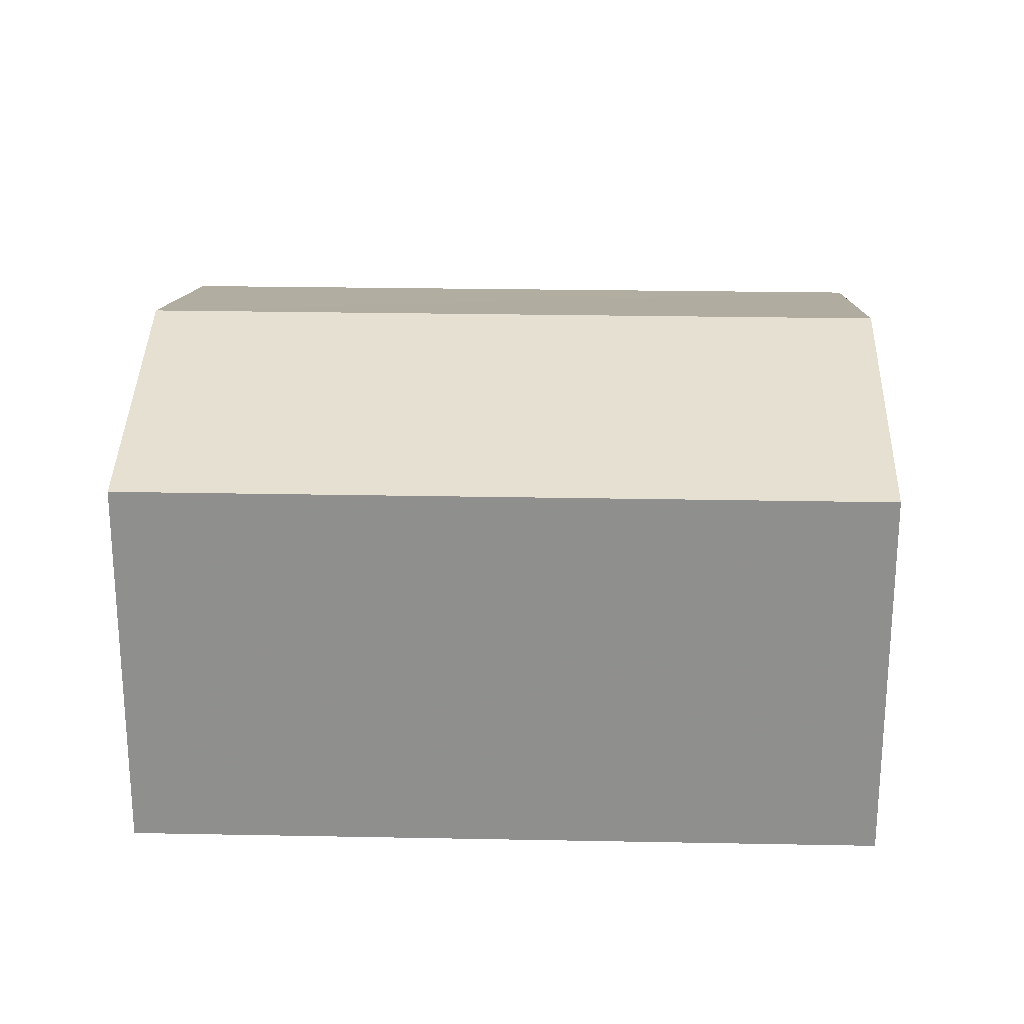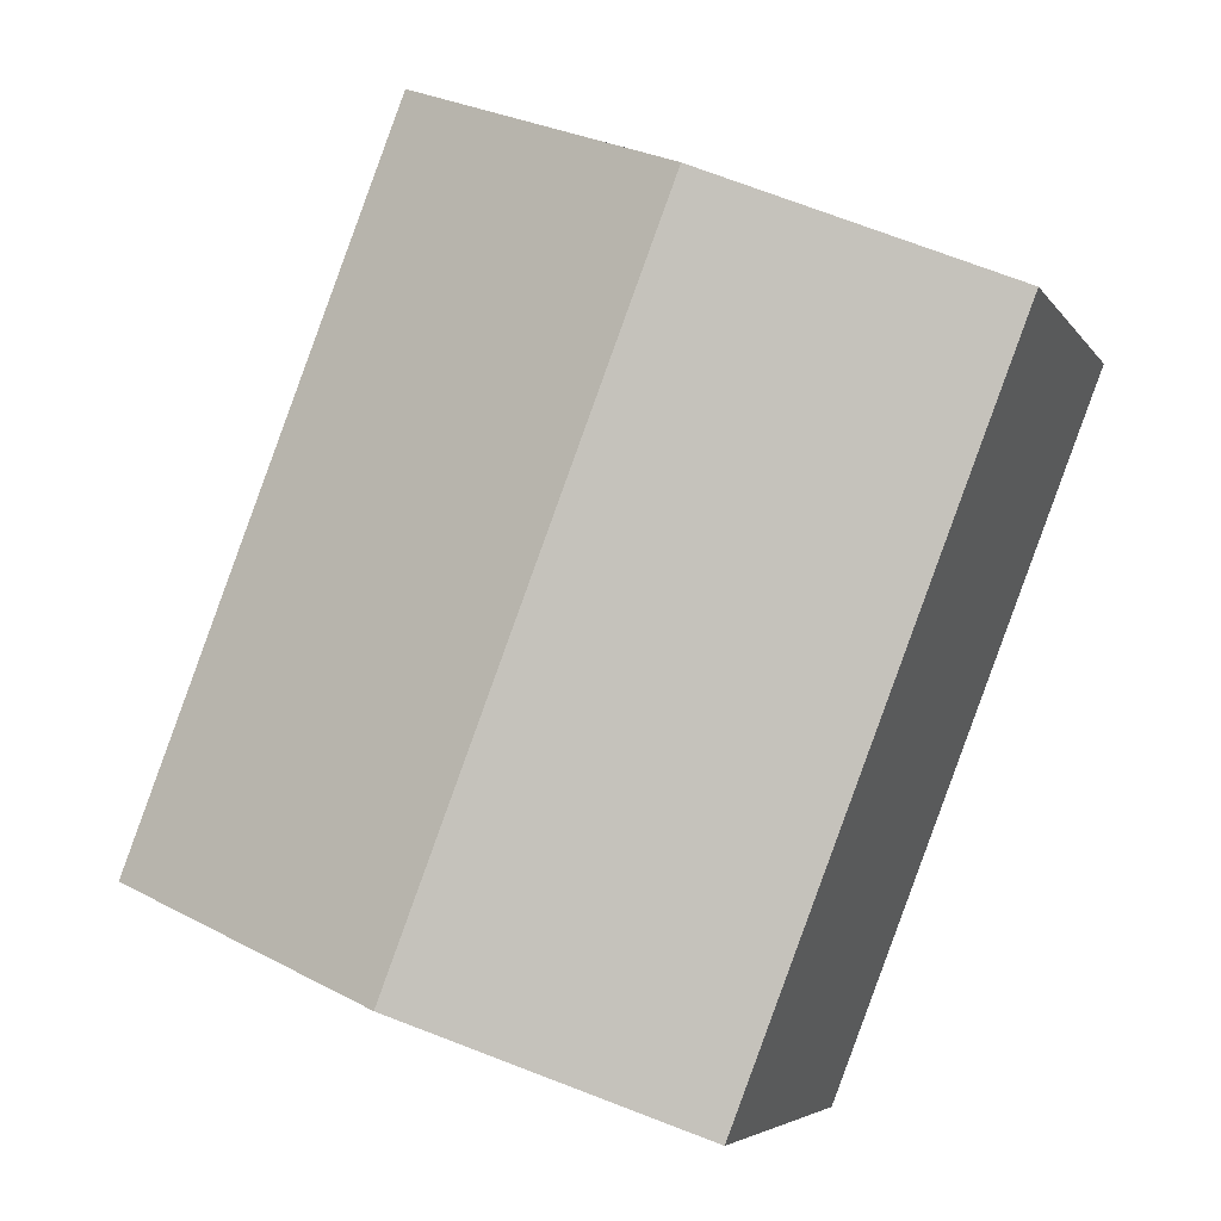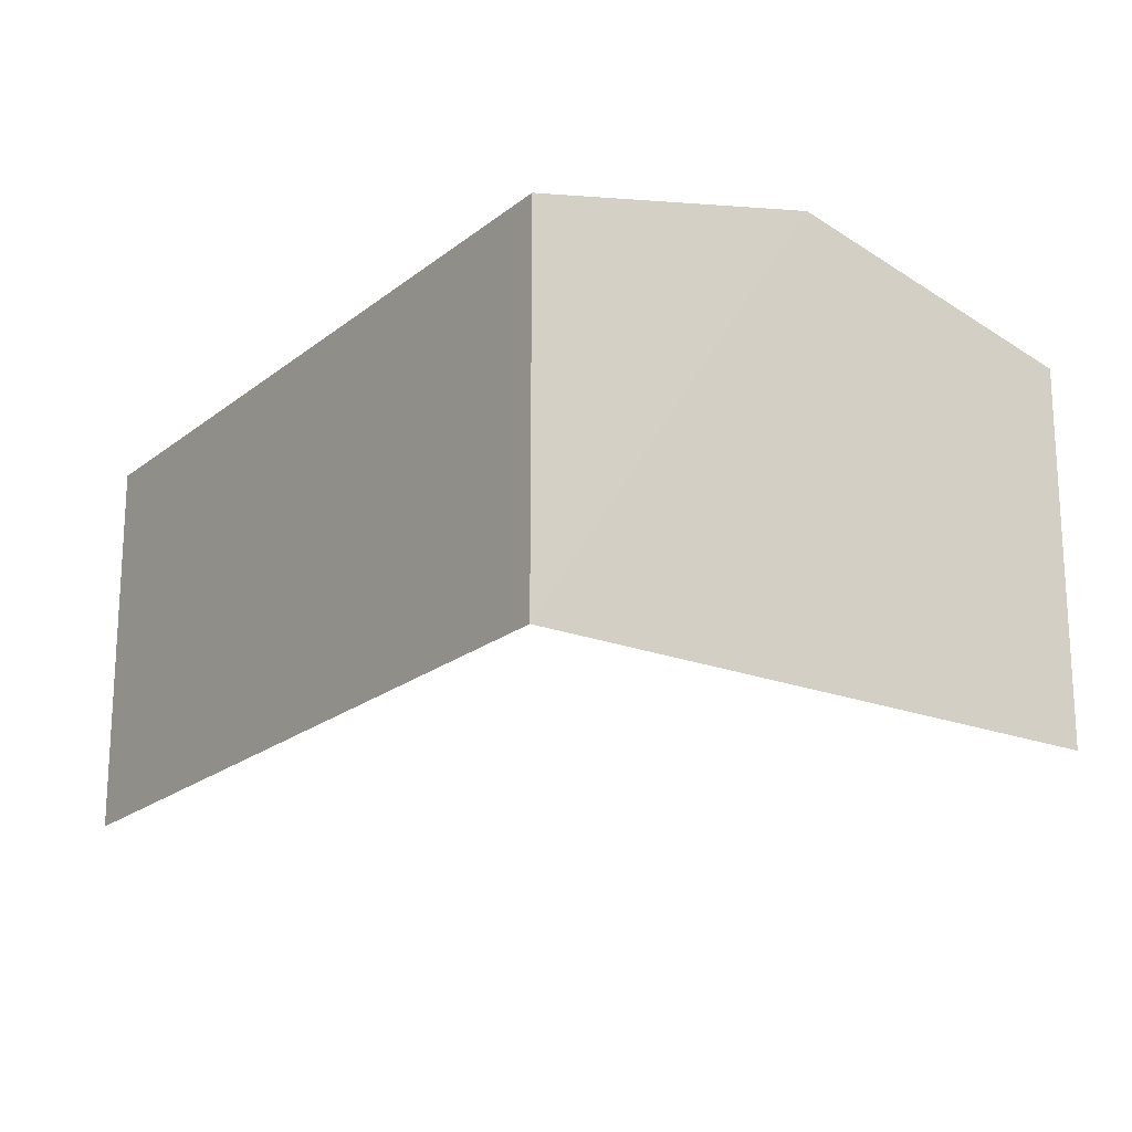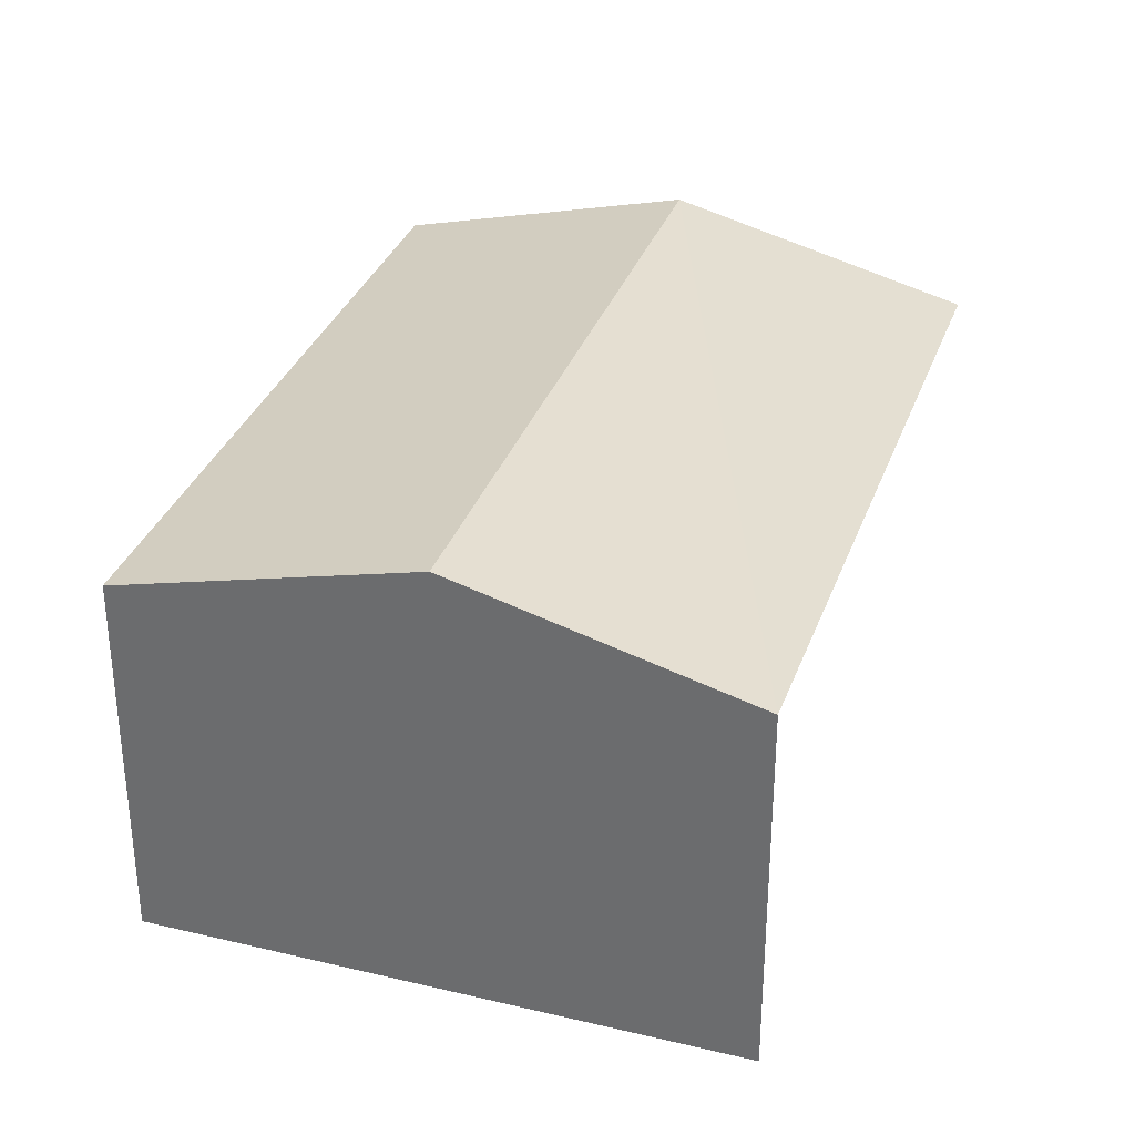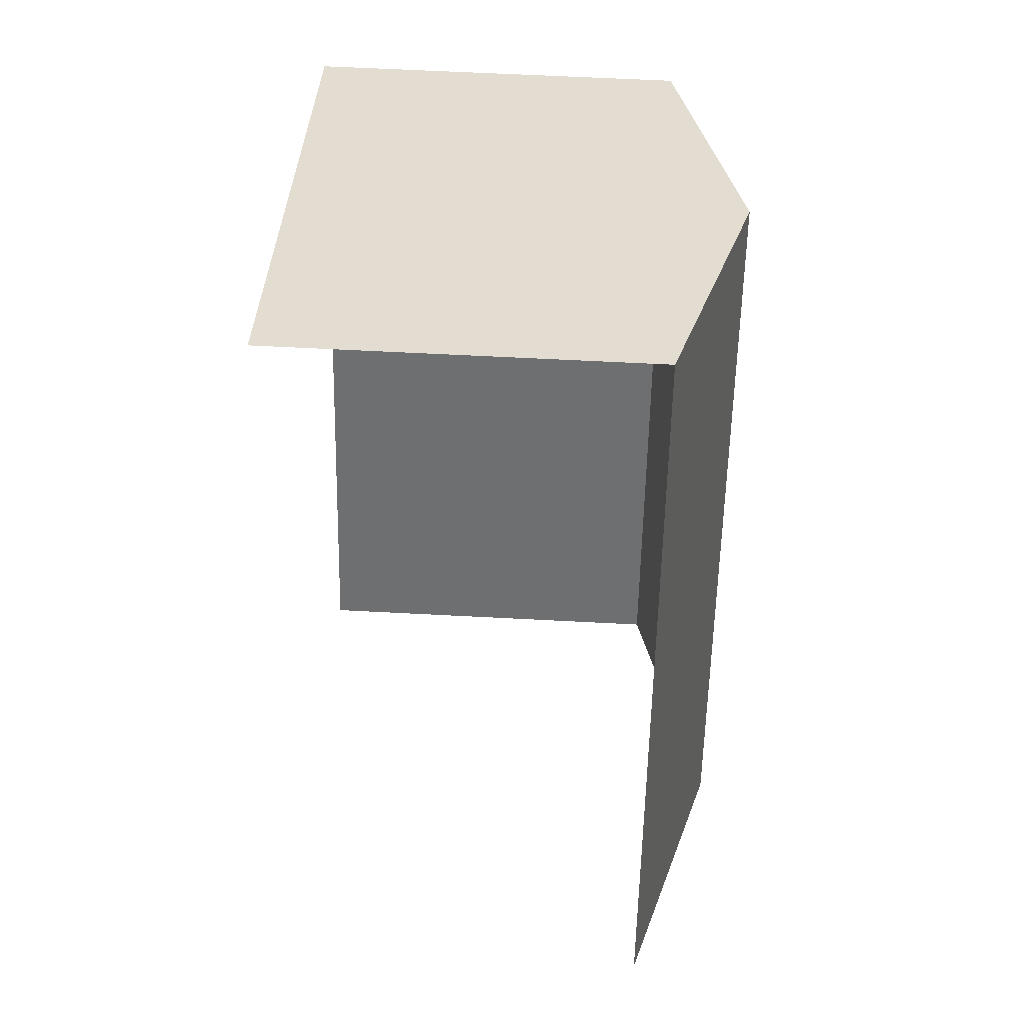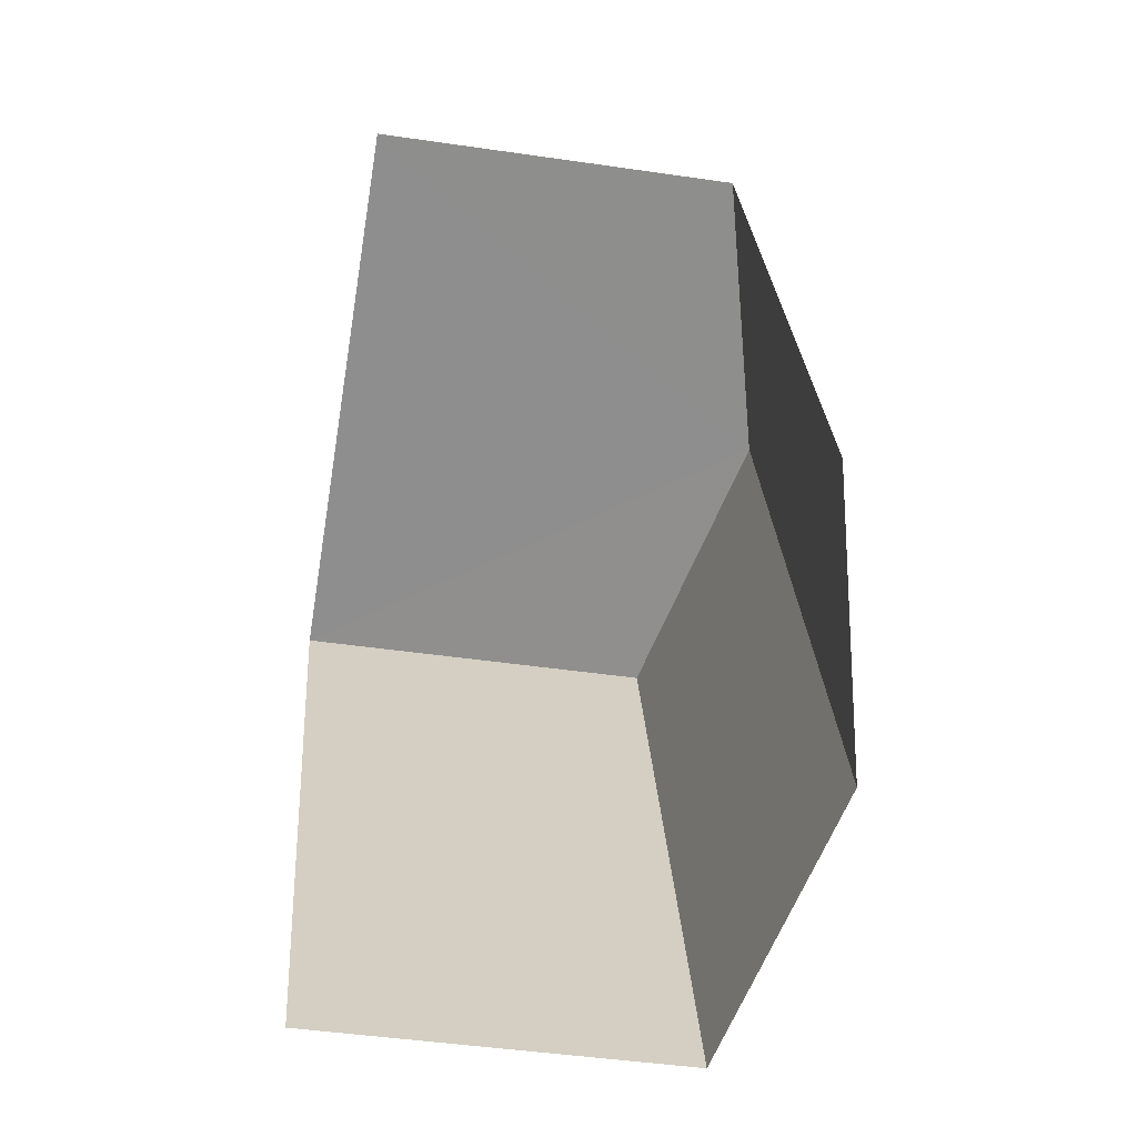
<metadata>
{"format":"obj","ext":"obj","renderer":"f3d","projection":"perspective","resolution":1024,"background":"white","views":[{"elev":24.4,"azim":70.9,"up":"+Z"},{"elev":-5.0,"azim":18.1,"up":"+Y"},{"elev":-20.6,"azim":123.8,"up":"+Z"},{"elev":33.2,"azim":177.2,"up":"+Z"},{"elev":56.0,"azim":-87.0,"up":"+Y"},{"elev":-43.9,"azim":-99.8,"up":"+Y"}]}
</metadata>
<code>
v -2.235e+05 -1.282e+05 15.32
v -2.235e+05 -1.282e+05 15.32
v -2.235e+05 -1.282e+05 15.32
v -2.235e+05 -1.282e+05 15.32
v -2.235e+05 -1.282e+05 17.62
v -2.235e+05 -1.282e+05 17.62
v -2.235e+05 -1.282e+05 18.08
v -2.235e+05 -1.282e+05 18.08
v -2.235e+05 -1.282e+05 17.62
v -2.235e+05 -1.282e+05 17.62
f 1 2 3
f 1 4 2
f 5 2 4
f 6 5 4
f 6 4 7
f 4 1 7
f 1 9 7
f 5 6 7
f 8 5 7
f 9 10 8
f 7 9 8
f 9 1 3
f 10 9 3
f 10 3 8
f 3 2 8
f 2 5 8

</code>
